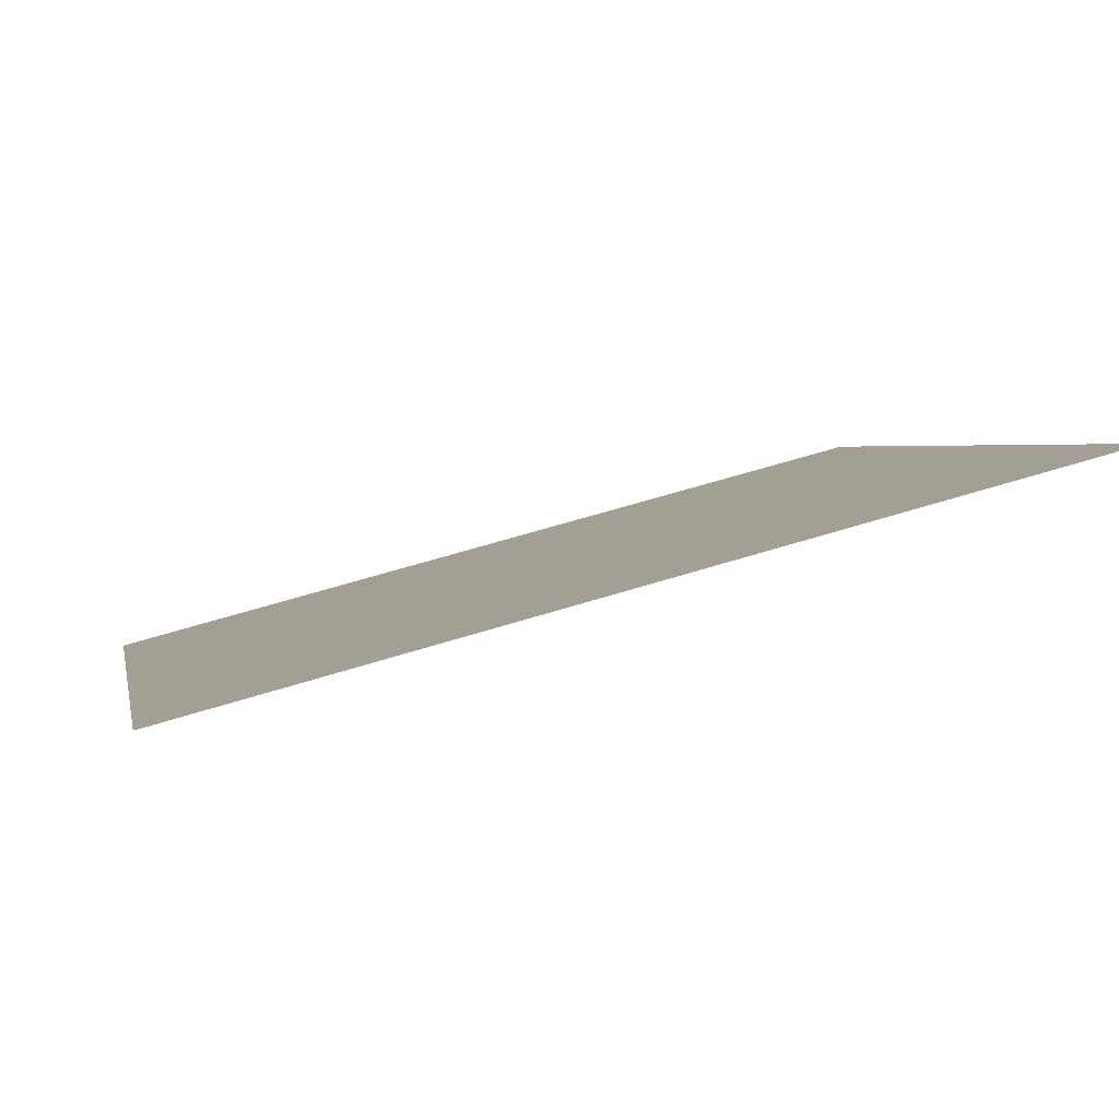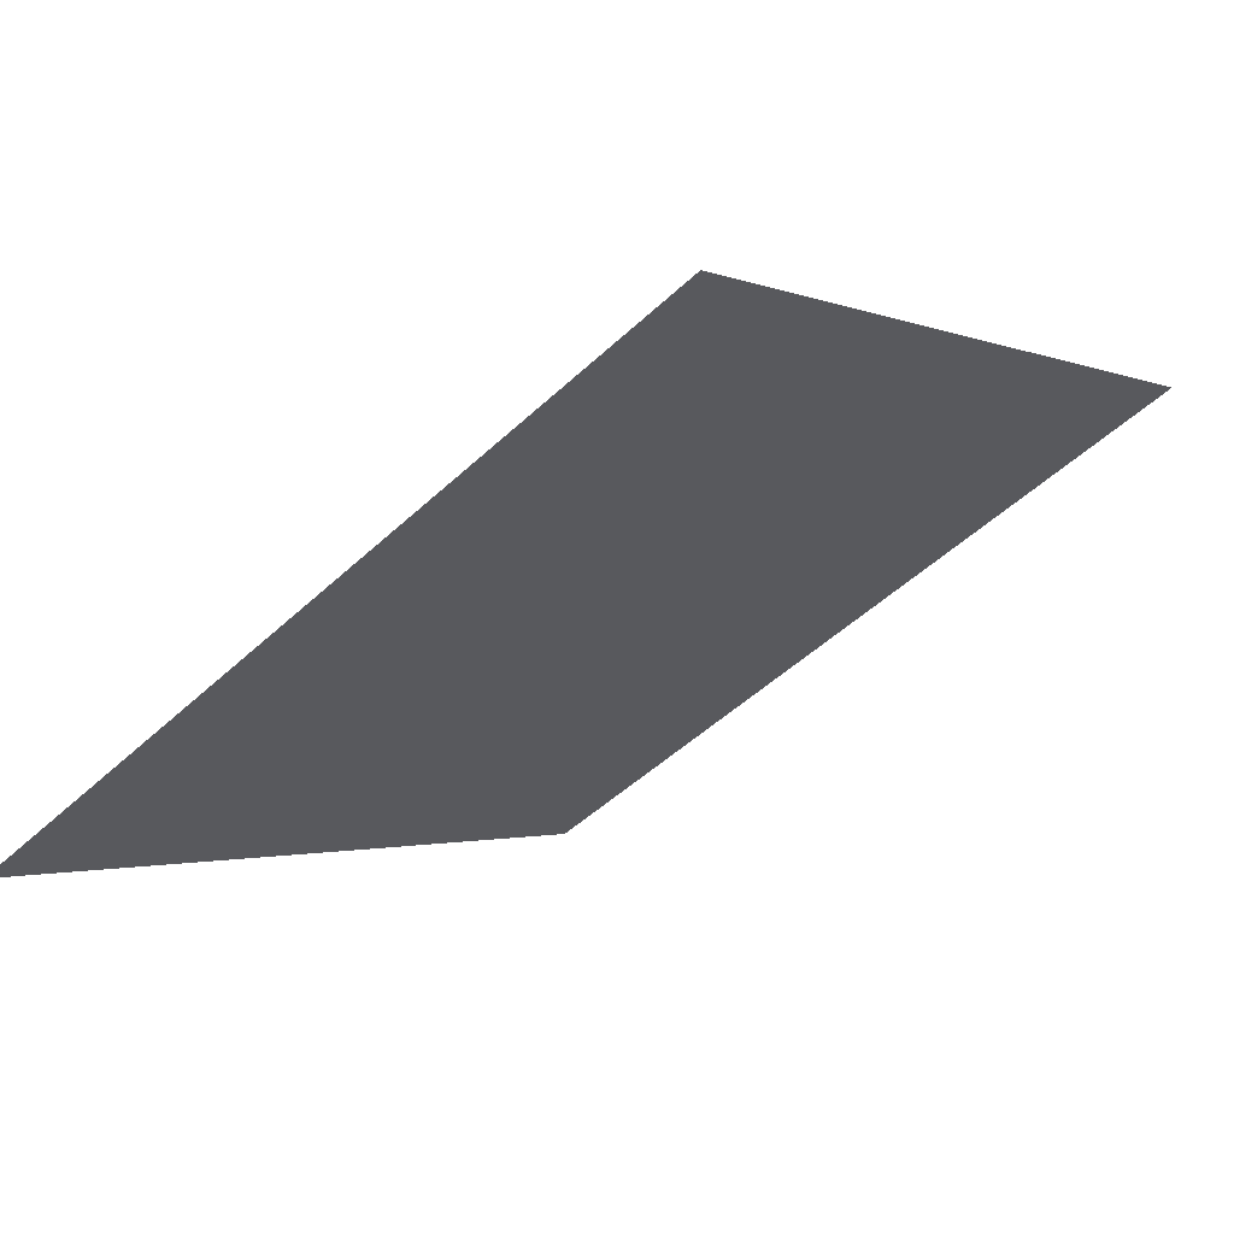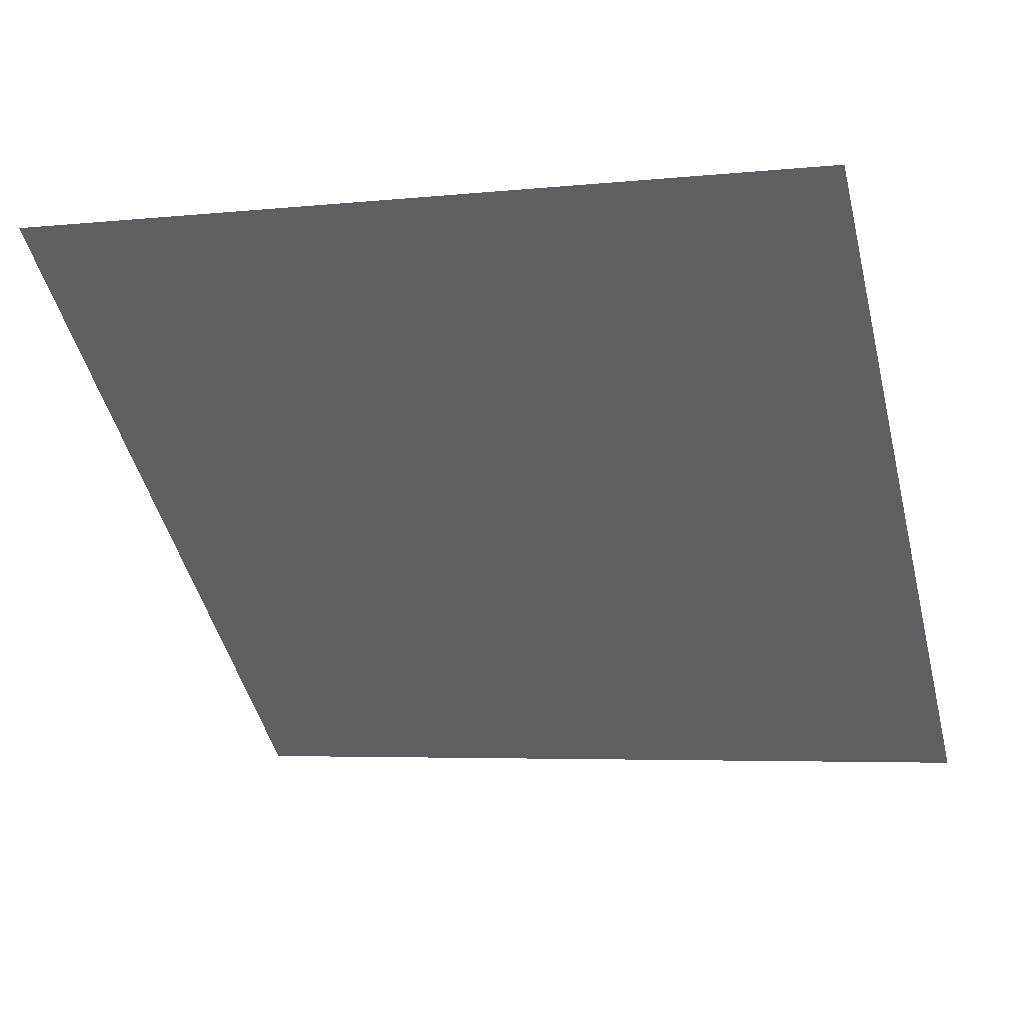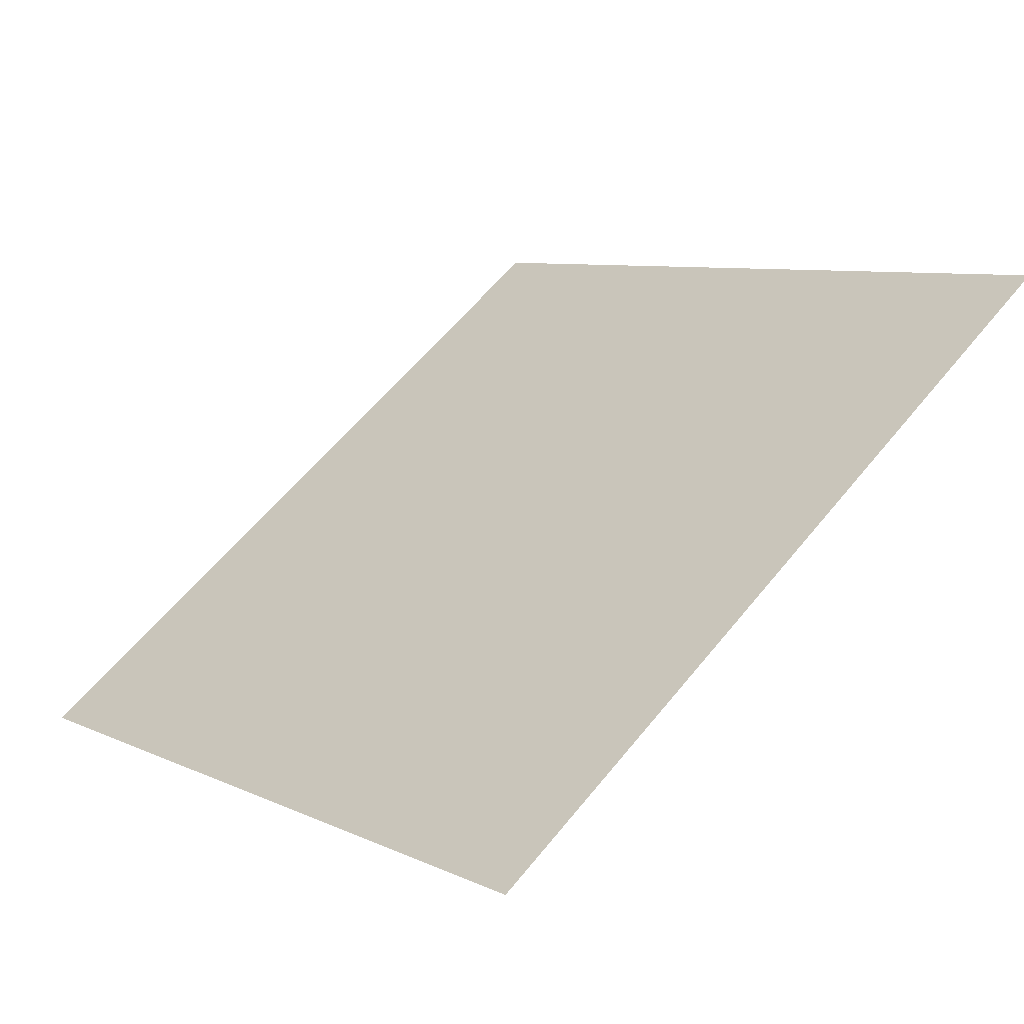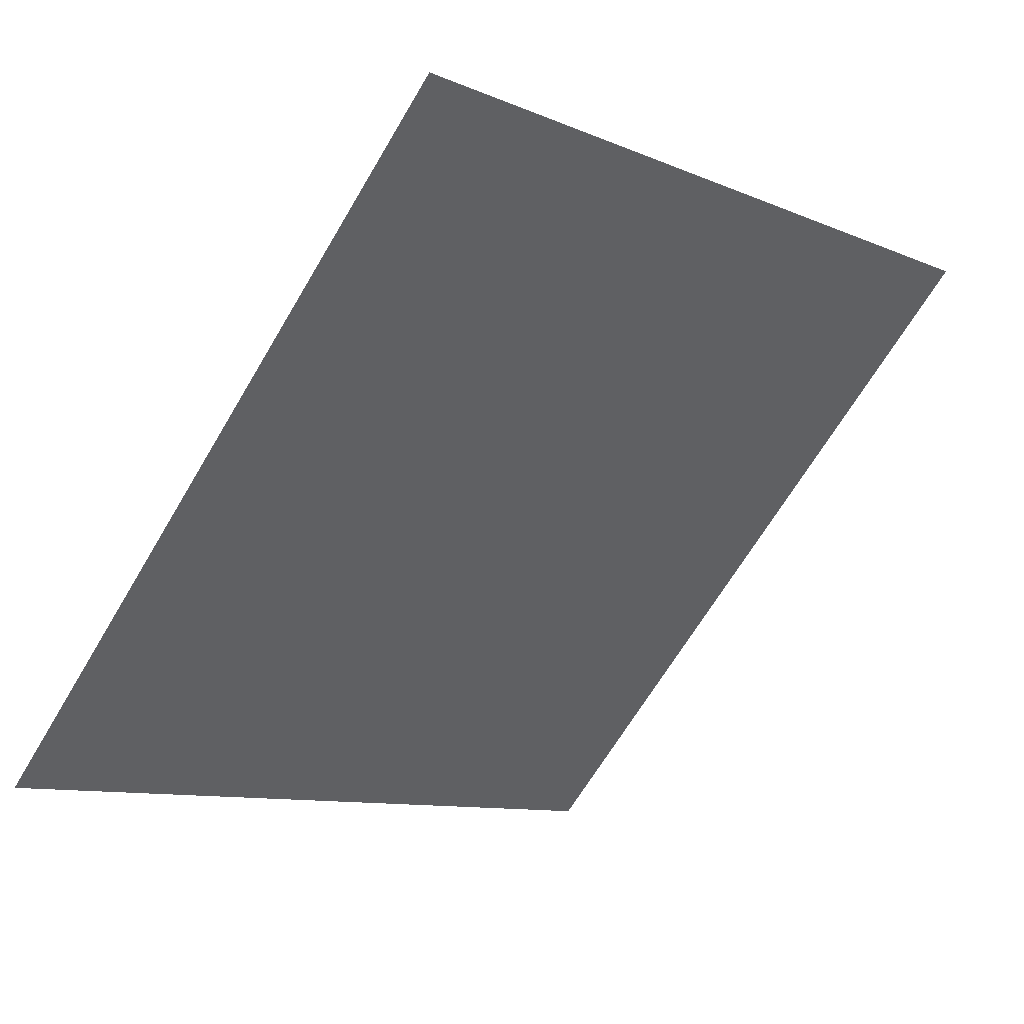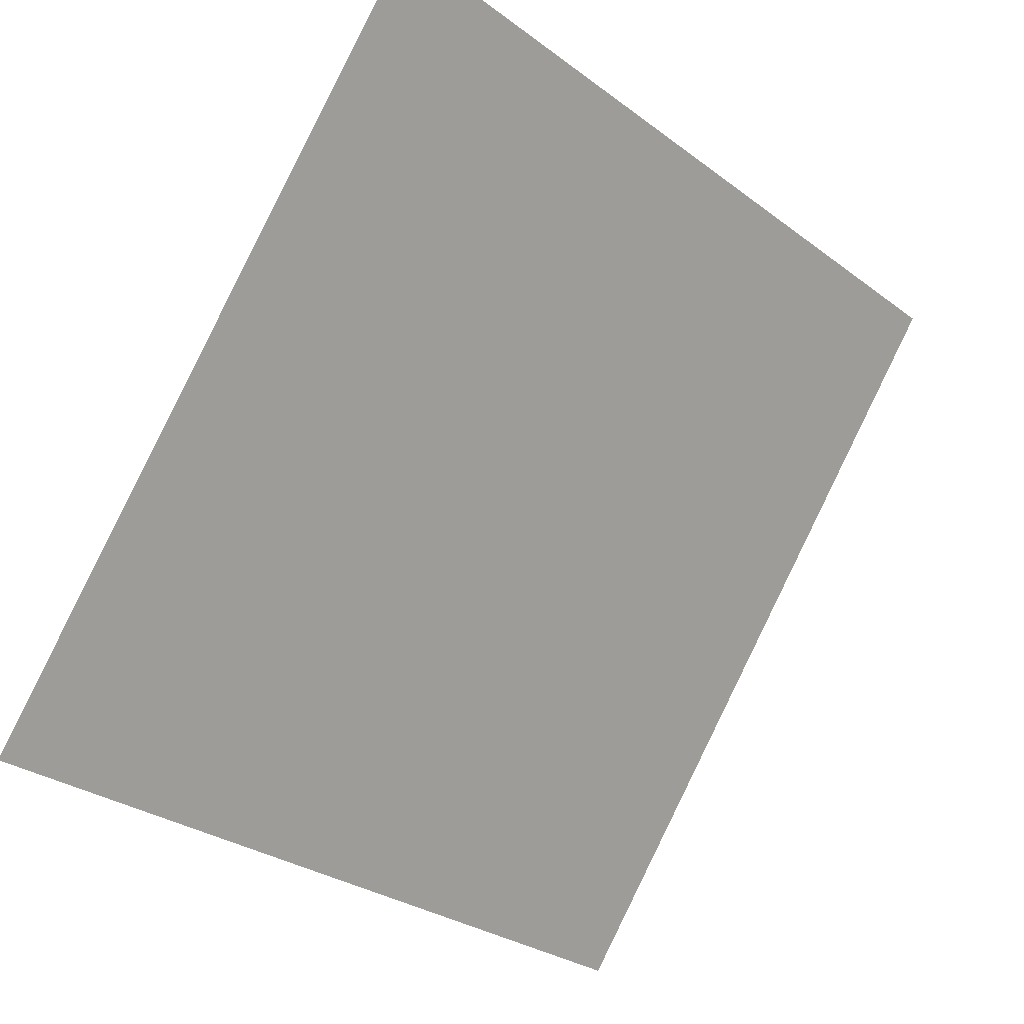
<metadata>
{"format":"obj","ext":"obj","renderer":"f3d","projection":"perspective","resolution":1024,"background":"white","views":[{"elev":57.0,"azim":160.5,"up":"+Z"},{"elev":-48.1,"azim":-134.0,"up":"+Y"},{"elev":-9.1,"azim":18.9,"up":"+Y"},{"elev":9.4,"azim":-127.3,"up":"+Y"},{"elev":-65.1,"azim":-120.2,"up":"+Y"},{"elev":-29.9,"azim":131.1,"up":"+Z"}]}
</metadata>
<code>
v 0.1893 0.5298 0.169
v 0.1828 0.5299 0.169
v 0.1829 0.5339 0.1743
v 0.1894 0.5337 0.1742
f 4 3 2 1

</code>
